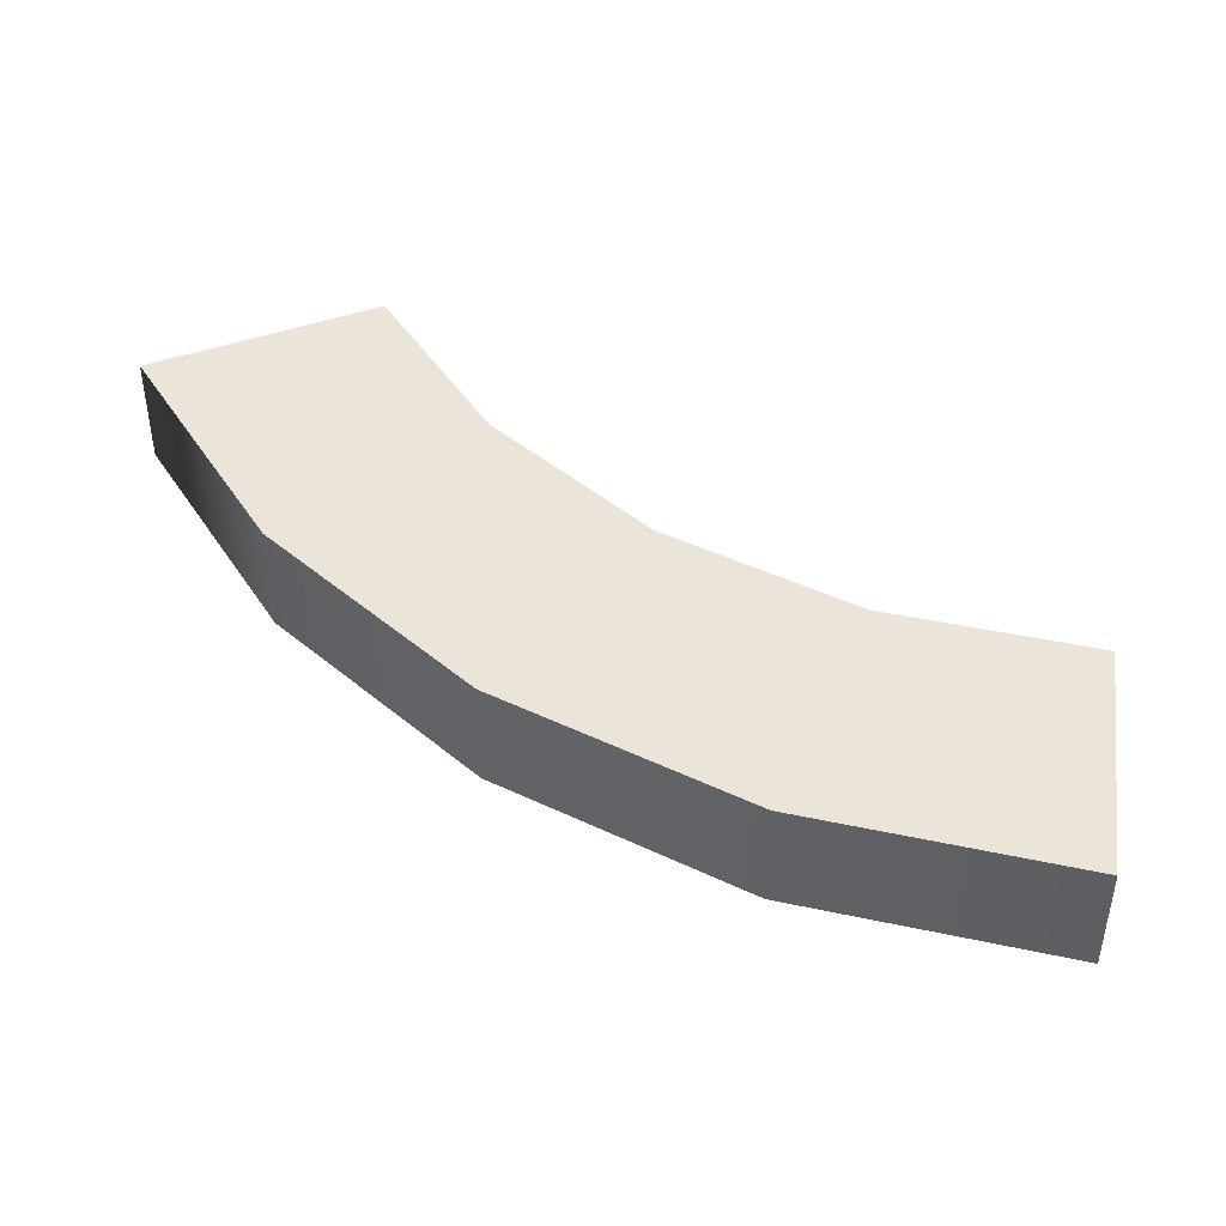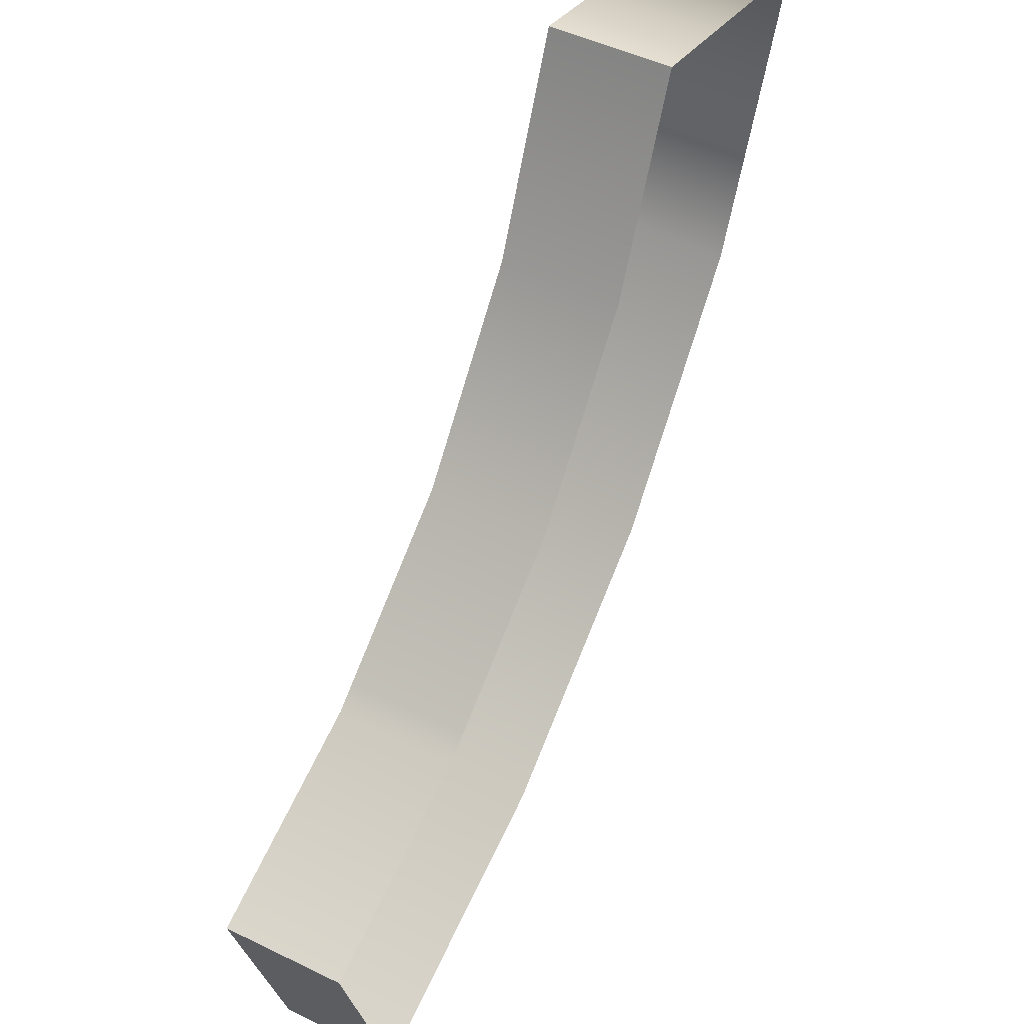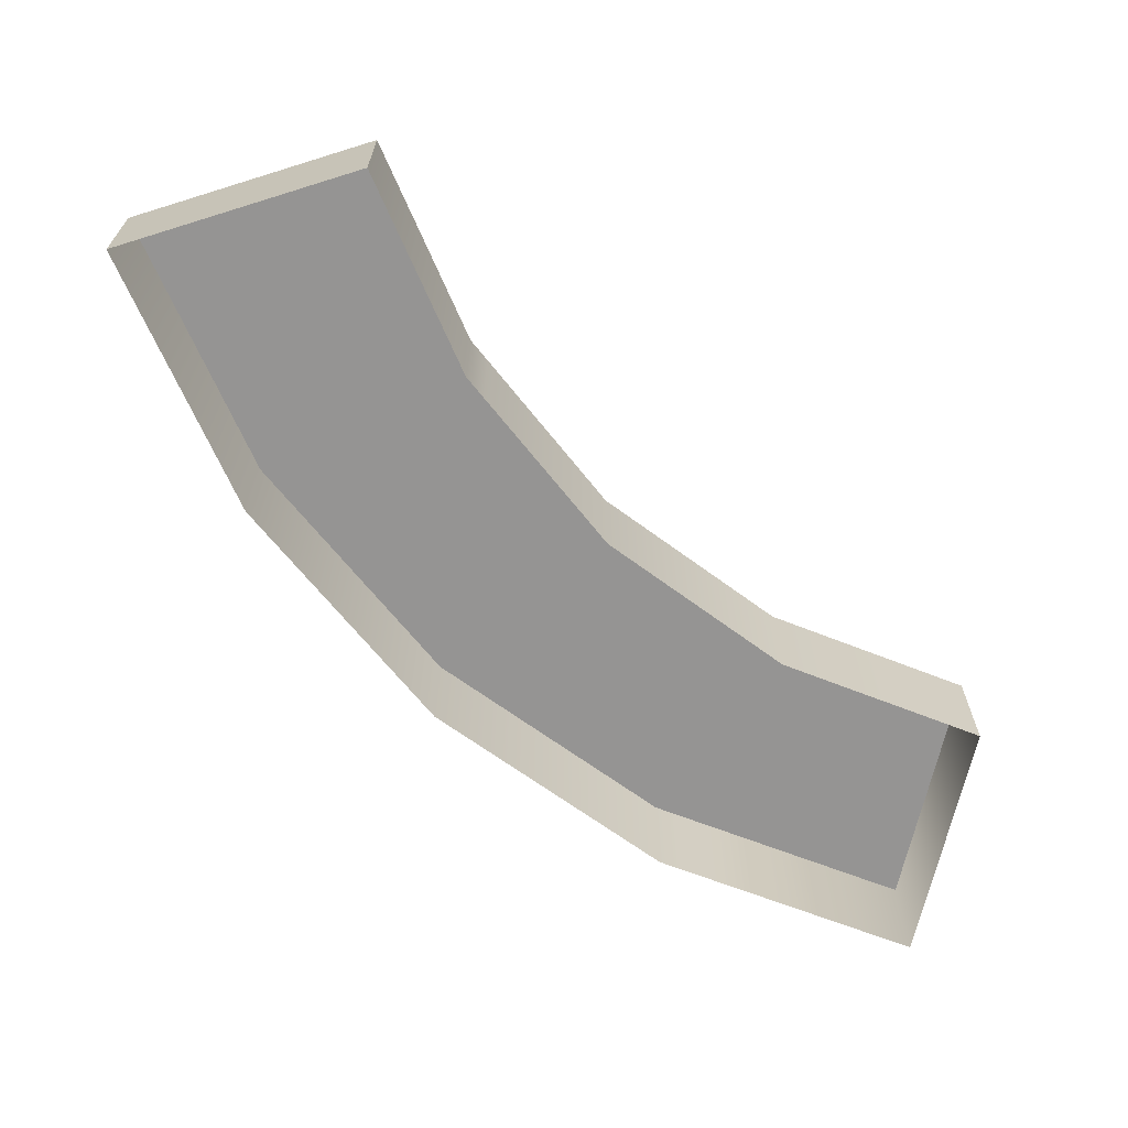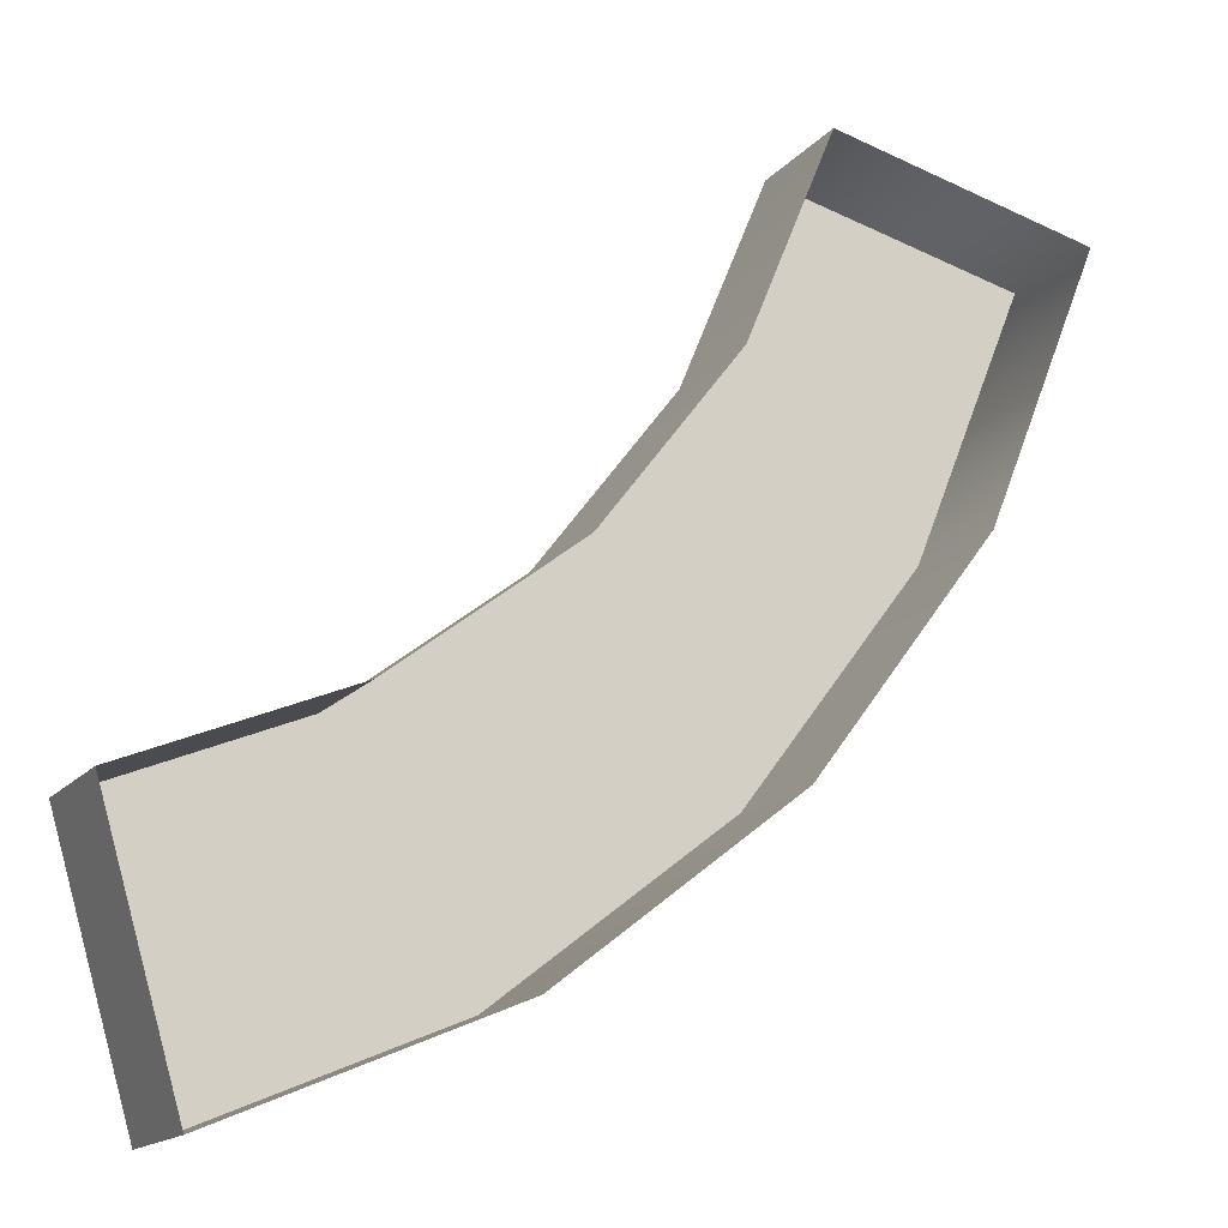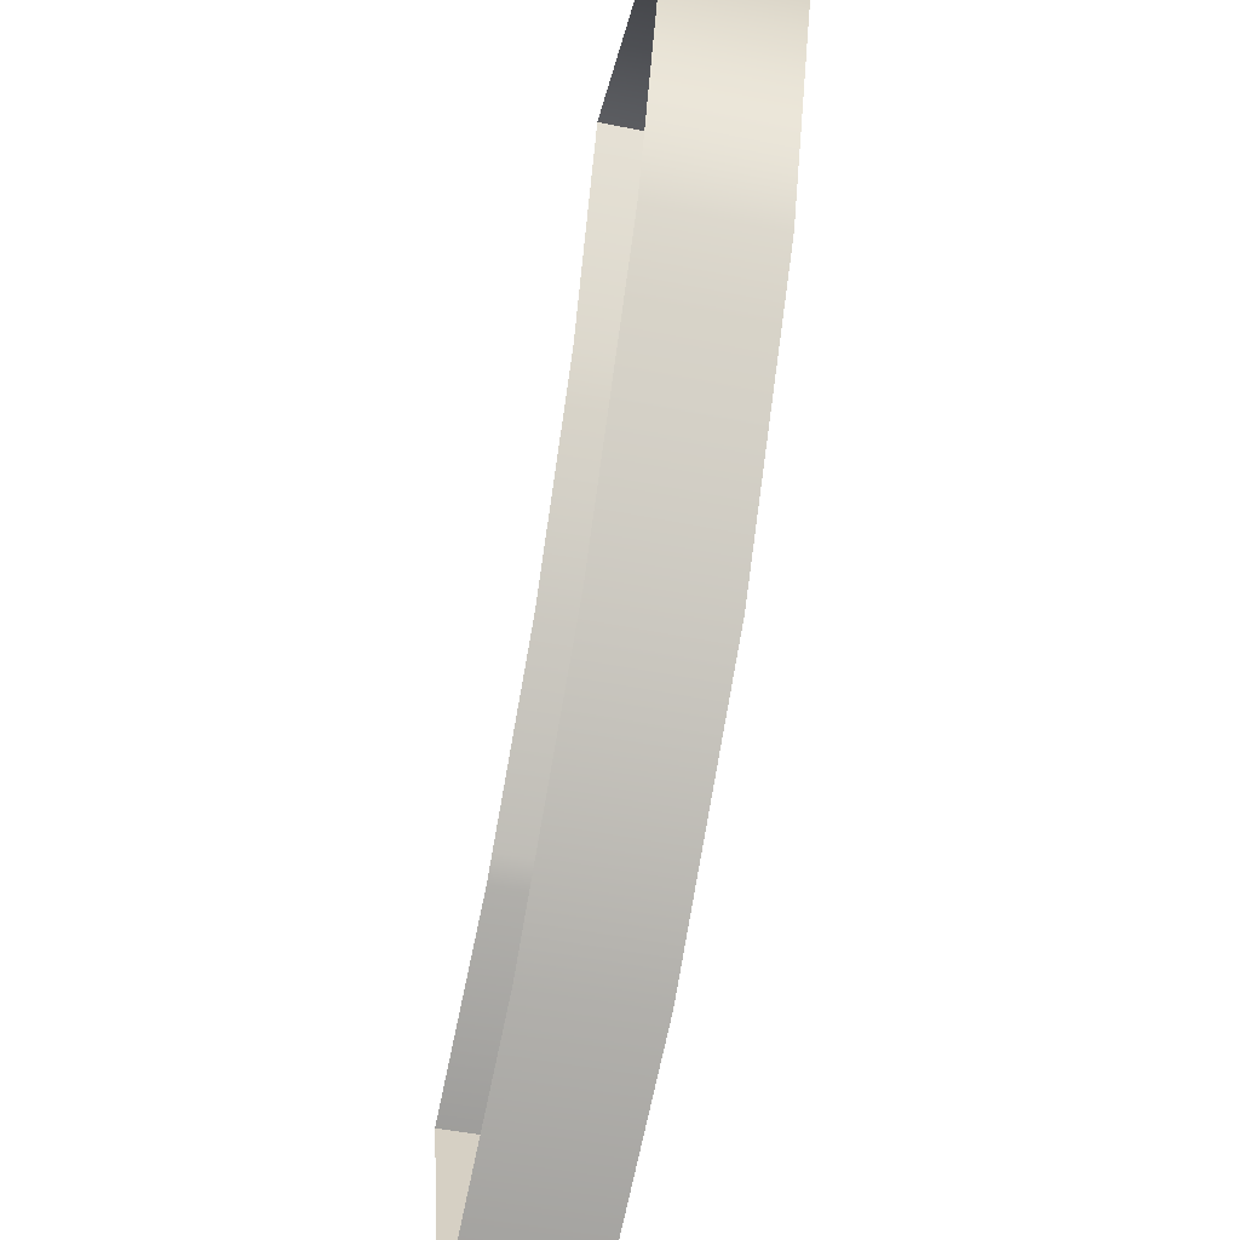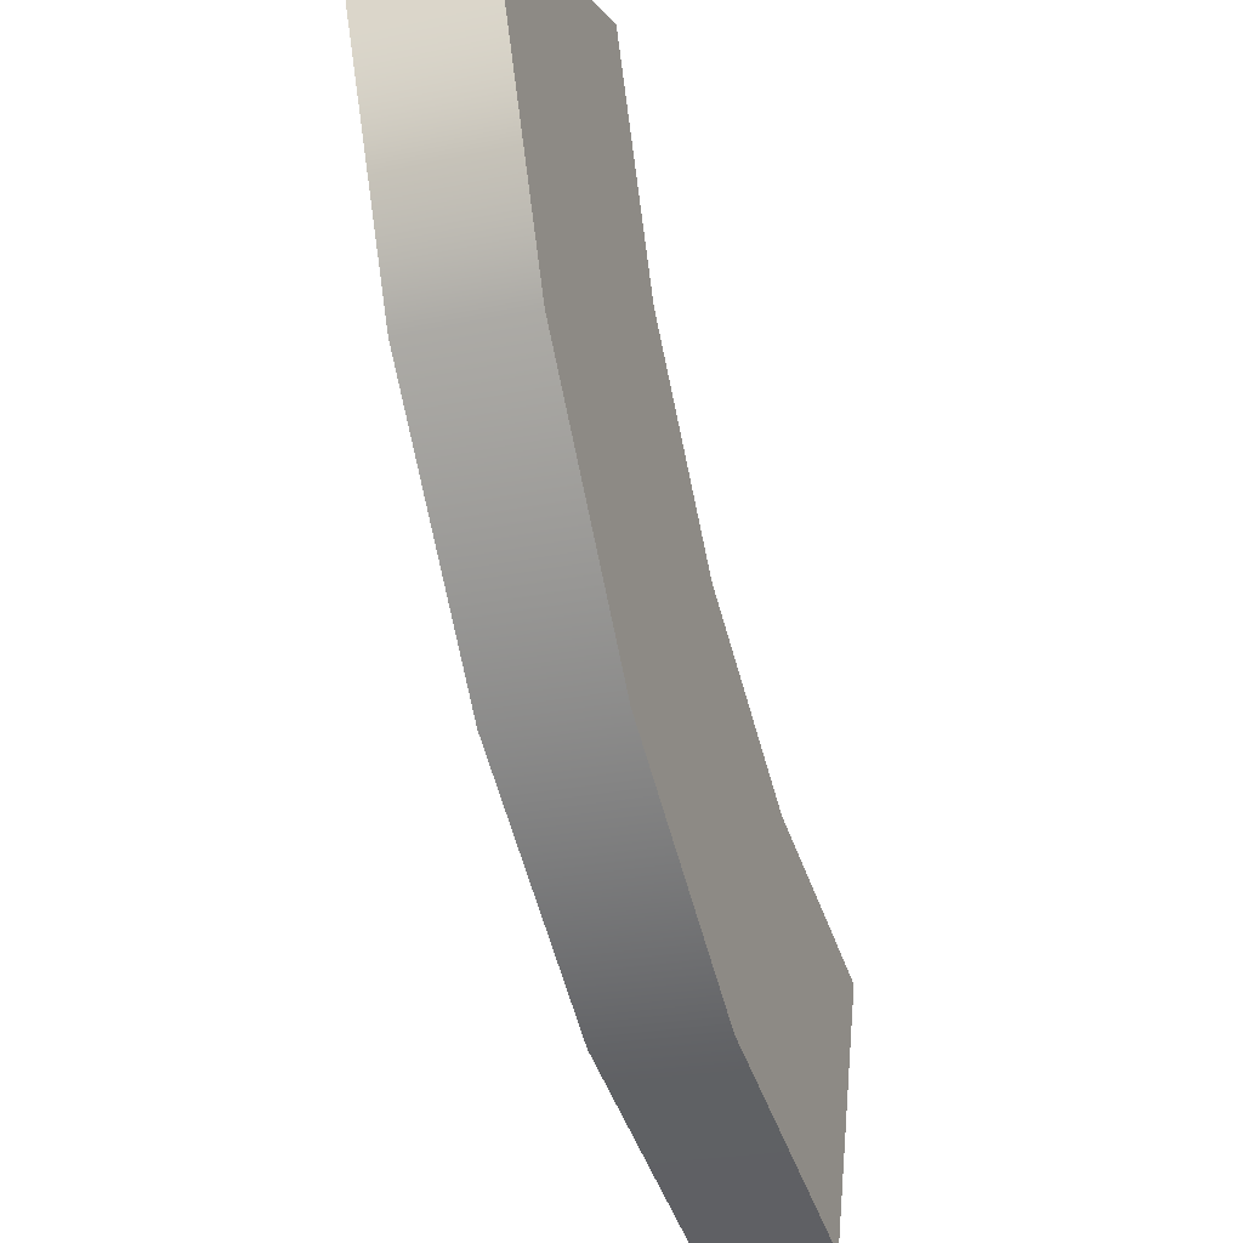
<metadata>
{"format":"obj","ext":"obj","renderer":"f3d","projection":"perspective","resolution":1024,"background":"white","views":[{"elev":44.7,"azim":-8.8,"up":"+Z"},{"elev":48.0,"azim":118.7,"up":"+Y"},{"elev":-67.1,"azim":90.9,"up":"+Z"},{"elev":-15.6,"azim":154.2,"up":"+Y"},{"elev":-48.3,"azim":-102.8,"up":"+Y"},{"elev":-23.8,"azim":-70.0,"up":"+Y"}]}
</metadata>
<code>
o mesh2/mesh2-geometry/material_4/component_36#mesh2-geometry
v -0.04623 0.06145 0.06964
v -0.05238 0.07654 0.06964
v -0.04623 0.06145 0.07628
v -0.03639 0.04846 0.06964
v -0.04623 0.06145 0.06964
v -0.03639 0.04846 0.07628
v -0.05238 0.07654 0.07628
v -0.04623 0.06145 0.07628
v -0.05238 0.07654 0.06964
v -0.04623 0.06145 0.07628
v -0.03639 0.04846 0.07628
v -0.04623 0.06145 0.06964
v -0.03639 0.04846 0.06964
v -0.03639 0.04846 0.07628
v -0.02352 0.03847 0.06964
v -0.04623 0.06145 0.07628
v -0.05238 0.07654 0.07628
v -0.03338 0.06843 0.07628
v -0.05238 0.07654 0.07628
v -0.05238 0.07654 0.06964
v -0.03816 0.07996 0.07628
v -0.03639 0.04846 0.07628
v -0.04623 0.06145 0.07628
v -0.02578 0.05854 0.07628
v -0.02352 0.03847 0.06964
v -0.02352 0.03847 0.07628
v -0.008508 0.03214 0.06964
v -0.02352 0.03847 0.07628
v -0.02352 0.03847 0.06964
v -0.03639 0.04846 0.07628
v -0.03816 0.07996 0.07628
v -0.03338 0.06843 0.07628
v -0.05238 0.07654 0.07628
v -0.02578 0.05854 0.07628
v -0.04623 0.06145 0.07628
v -0.03338 0.06843 0.07628
v -0.03816 0.07996 0.06964
v -0.03816 0.07996 0.07628
v -0.05238 0.07654 0.06964
v -0.01713 0.0519 0.07628
v -0.03639 0.04846 0.07628
v -0.02578 0.05854 0.07628
v -0.008508 0.03214 0.07628
v -0.008508 0.03214 0.06964
v -0.02352 0.03847 0.07628
v -0.02352 0.03847 0.07628
v -0.03639 0.04846 0.07628
v -0.00436 0.04617 0.07628
v -0.03338 0.06843 0.07628
v -0.03816 0.07996 0.07628
v -0.03338 0.06843 0.06964
v -0.02578 0.05854 0.07628
v -0.03338 0.06843 0.07628
v -0.02578 0.05854 0.06964
v -0.03816 0.07996 0.06964
v -0.03338 0.06843 0.06964
v -0.03816 0.07996 0.07628
v -0.01589 0.05094 0.07628
v -0.03639 0.04846 0.07628
v -0.01713 0.0519 0.07628
v -0.02578 0.05854 0.07628
v -0.02578 0.05854 0.06964
v -0.01713 0.0519 0.07628
v -0.00436 0.04617 0.06964
v -0.008508 0.03214 0.06964
v -0.00436 0.04617 0.07628
v -0.008508 0.03214 0.07628
v -0.00436 0.04617 0.07628
v -0.008508 0.03214 0.06964
v -0.008508 0.03214 0.07628
v -0.02352 0.03847 0.07628
v -0.00436 0.04617 0.07628
v -0.00436 0.04617 0.07628
v -0.03639 0.04846 0.07628
v -0.01589 0.05094 0.07628
v -0.03338 0.06843 0.06964
v -0.02578 0.05854 0.06964
v -0.03338 0.06843 0.07628
v -0.01713 0.0519 0.07628
v -0.01713 0.0519 0.06964
v -0.01589 0.05094 0.07628
v -0.01713 0.0519 0.06964
v -0.01713 0.0519 0.07628
v -0.02578 0.05854 0.06964
v -0.00436 0.04617 0.06964
v -0.00436 0.04617 0.07628
v -0.01589 0.05094 0.06964
v -0.01589 0.05094 0.07628
v -0.01589 0.05094 0.06964
v -0.00436 0.04617 0.07628
v -0.01589 0.05094 0.06964
v -0.01589 0.05094 0.07628
v -0.01713 0.0519 0.06964
v -0.04623 0.06145 0.07628
v -0.05238 0.07654 0.06964
v -0.04623 0.06145 0.06964
v -0.03639 0.04846 0.07628
v -0.04623 0.06145 0.06964
v -0.03639 0.04846 0.06964
v -0.05238 0.07654 0.06964
v -0.04623 0.06145 0.07628
v -0.05238 0.07654 0.07628
v -0.04623 0.06145 0.06964
v -0.03639 0.04846 0.07628
v -0.04623 0.06145 0.07628
v -0.02352 0.03847 0.06964
v -0.03639 0.04846 0.07628
v -0.03639 0.04846 0.06964
v -0.03338 0.06843 0.07628
v -0.05238 0.07654 0.07628
v -0.04623 0.06145 0.07628
v -0.03816 0.07996 0.07628
v -0.05238 0.07654 0.06964
v -0.05238 0.07654 0.07628
v -0.02578 0.05854 0.07628
v -0.04623 0.06145 0.07628
v -0.03639 0.04846 0.07628
v -0.008508 0.03214 0.06964
v -0.02352 0.03847 0.07628
v -0.02352 0.03847 0.06964
v -0.03639 0.04846 0.07628
v -0.02352 0.03847 0.06964
v -0.02352 0.03847 0.07628
v -0.05238 0.07654 0.07628
v -0.03338 0.06843 0.07628
v -0.03816 0.07996 0.07628
v -0.03338 0.06843 0.07628
v -0.04623 0.06145 0.07628
v -0.02578 0.05854 0.07628
v -0.05238 0.07654 0.06964
v -0.03816 0.07996 0.07628
v -0.03816 0.07996 0.06964
v -0.02578 0.05854 0.07628
v -0.03639 0.04846 0.07628
v -0.01713 0.0519 0.07628
v -0.02352 0.03847 0.07628
v -0.008508 0.03214 0.06964
v -0.008508 0.03214 0.07628
v -0.00436 0.04617 0.07628
v -0.03639 0.04846 0.07628
v -0.02352 0.03847 0.07628
v -0.03338 0.06843 0.06964
v -0.03816 0.07996 0.07628
v -0.03338 0.06843 0.07628
v -0.02578 0.05854 0.06964
v -0.03338 0.06843 0.07628
v -0.02578 0.05854 0.07628
v -0.03816 0.07996 0.07628
v -0.03338 0.06843 0.06964
v -0.03816 0.07996 0.06964
v -0.01713 0.0519 0.07628
v -0.03639 0.04846 0.07628
v -0.01589 0.05094 0.07628
v -0.01713 0.0519 0.07628
v -0.02578 0.05854 0.06964
v -0.02578 0.05854 0.07628
v -0.00436 0.04617 0.07628
v -0.008508 0.03214 0.06964
v -0.00436 0.04617 0.06964
v -0.008508 0.03214 0.06964
v -0.00436 0.04617 0.07628
v -0.008508 0.03214 0.07628
v -0.00436 0.04617 0.07628
v -0.02352 0.03847 0.07628
v -0.008508 0.03214 0.07628
v -0.01589 0.05094 0.07628
v -0.03639 0.04846 0.07628
v -0.00436 0.04617 0.07628
v -0.03338 0.06843 0.07628
v -0.02578 0.05854 0.06964
v -0.03338 0.06843 0.06964
v -0.01589 0.05094 0.07628
v -0.01713 0.0519 0.06964
v -0.01713 0.0519 0.07628
v -0.02578 0.05854 0.06964
v -0.01713 0.0519 0.07628
v -0.01713 0.0519 0.06964
v -0.01589 0.05094 0.06964
v -0.00436 0.04617 0.07628
v -0.00436 0.04617 0.06964
v -0.00436 0.04617 0.07628
v -0.01589 0.05094 0.06964
v -0.01589 0.05094 0.07628
v -0.01713 0.0519 0.06964
v -0.01589 0.05094 0.07628
v -0.01589 0.05094 0.06964
f 1 2 3
f 4 5 6
f 7 8 9
f 10 11 12
f 13 14 15
f 16 17 18
f 19 20 21
f 22 23 24
f 25 26 27
f 28 29 30
f 31 32 33
f 34 35 36
f 37 38 39
f 40 41 42
f 43 44 45
f 46 47 48
f 49 50 51
f 52 53 54
f 55 56 57
f 58 59 60
f 61 62 63
f 64 65 66
f 67 68 69
f 70 71 72
f 73 74 75
f 76 77 78
f 79 80 81
f 82 83 84
f 85 86 87
f 88 89 90
f 91 92 93
f 94 95 96
f 97 98 99
f 100 101 102
f 103 104 105
f 106 107 108
f 109 110 111
f 112 113 114
f 115 116 117
f 118 119 120
f 121 122 123
f 124 125 126
f 127 128 129
f 130 131 132
f 133 134 135
f 136 137 138
f 139 140 141
f 142 143 144
f 145 146 147
f 148 149 150
f 151 152 153
f 154 155 156
f 157 158 159
f 160 161 162
f 163 164 165
f 166 167 168
f 169 170 171
f 172 173 174
f 175 176 177
f 178 179 180
f 181 182 183
f 184 185 186

</code>
